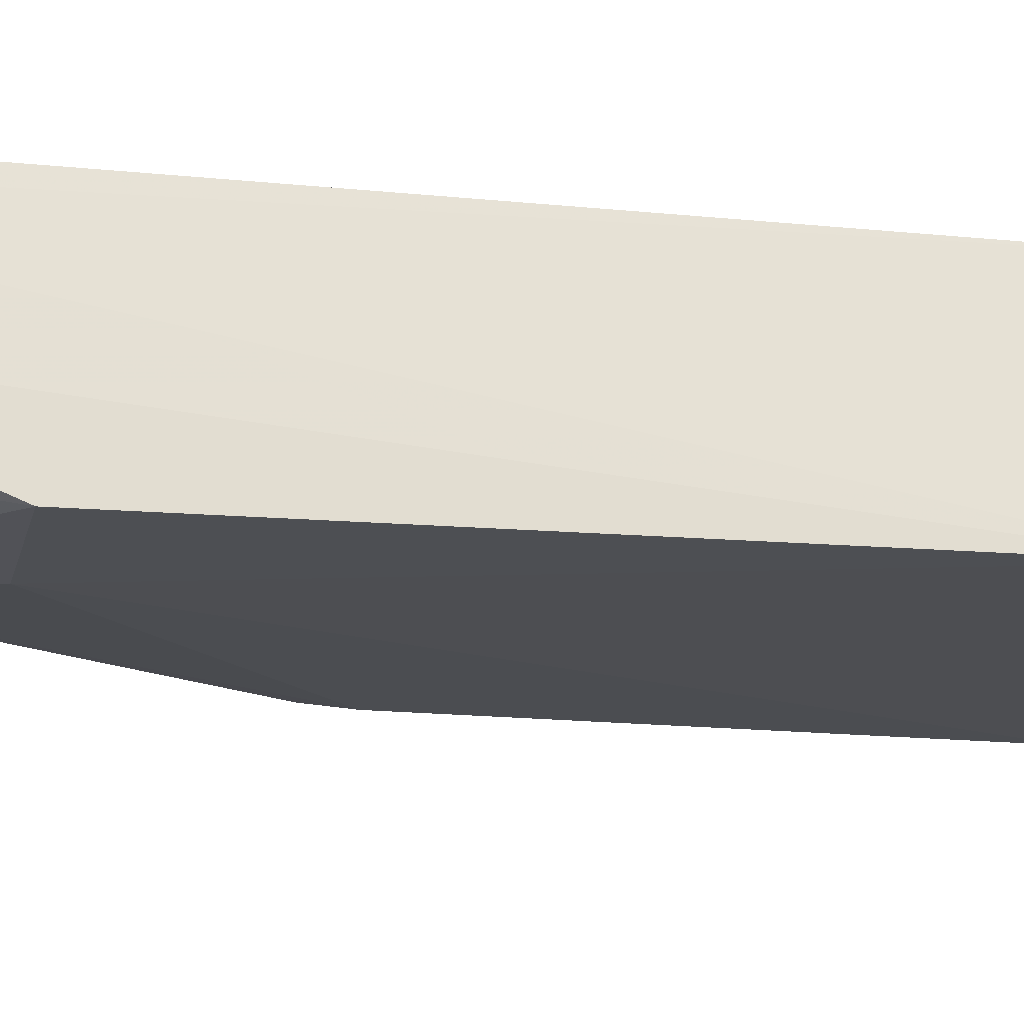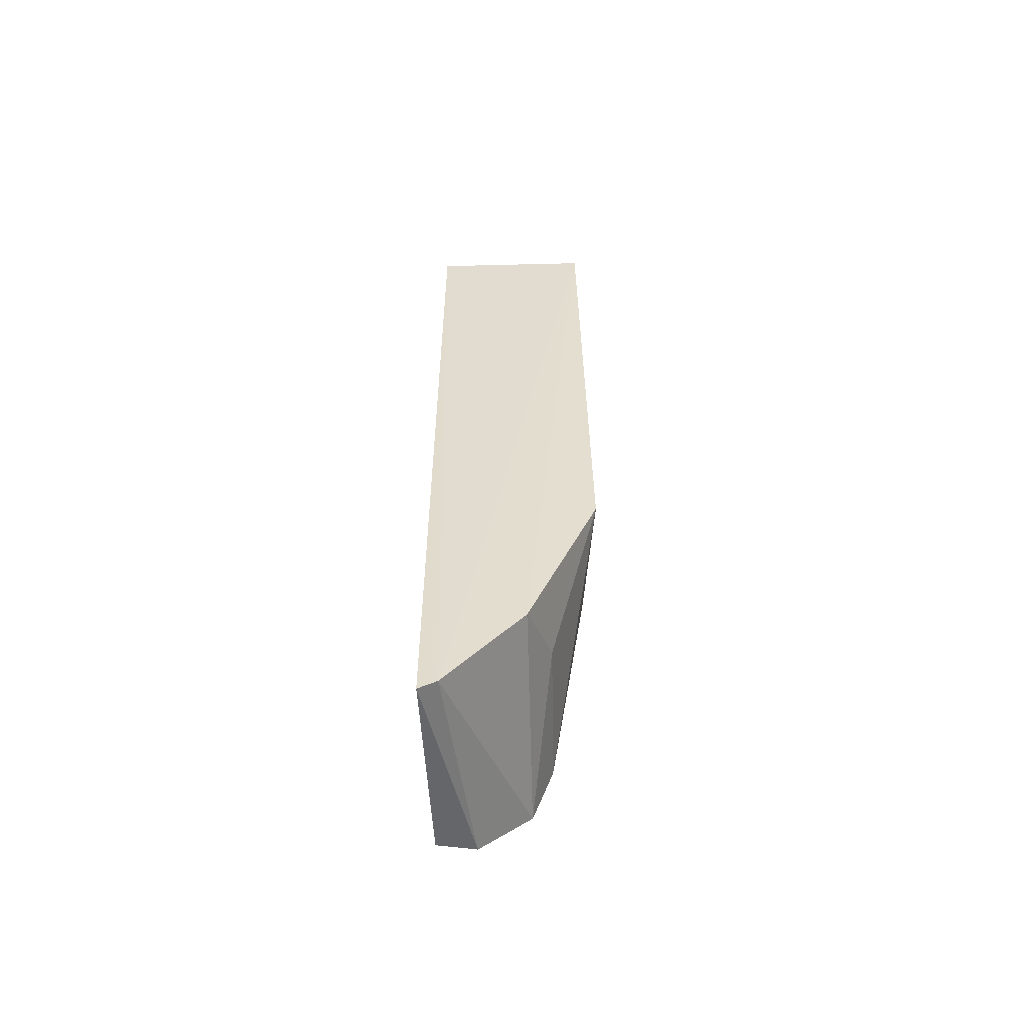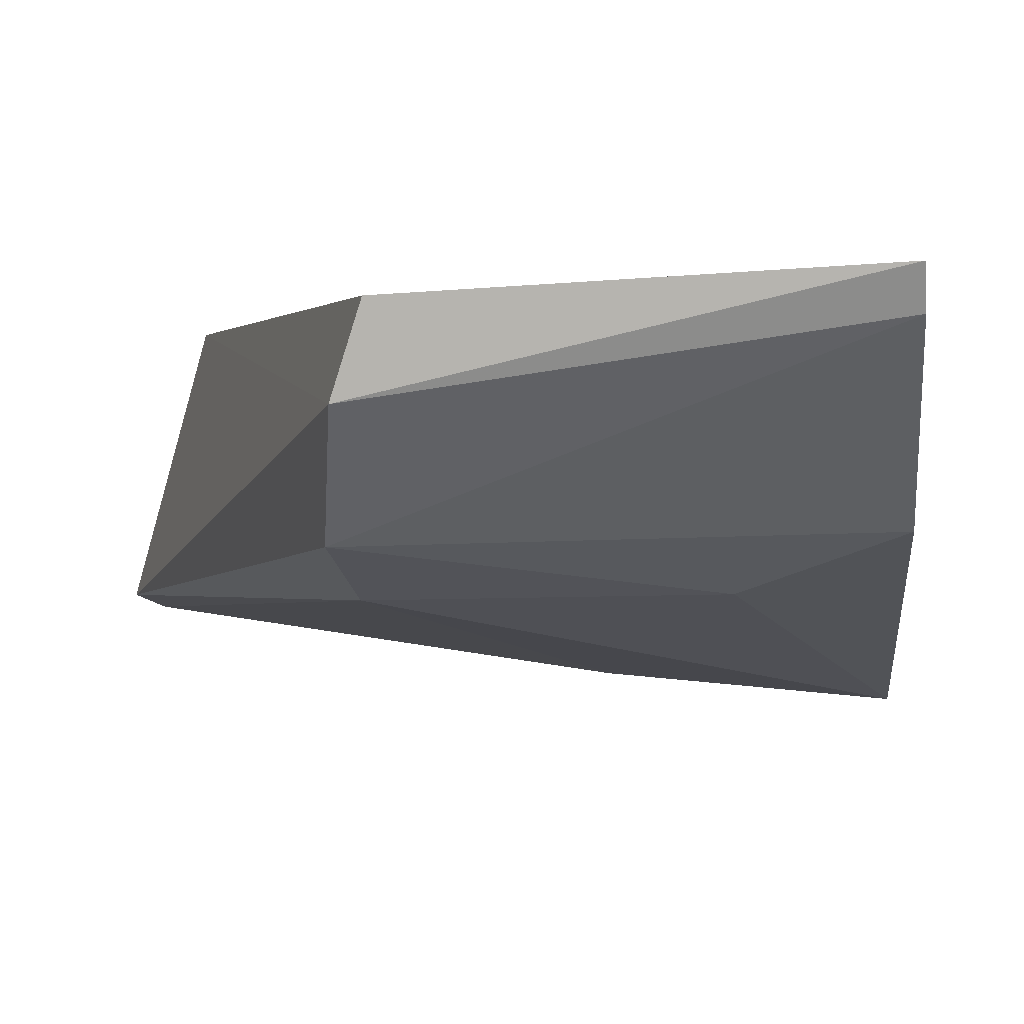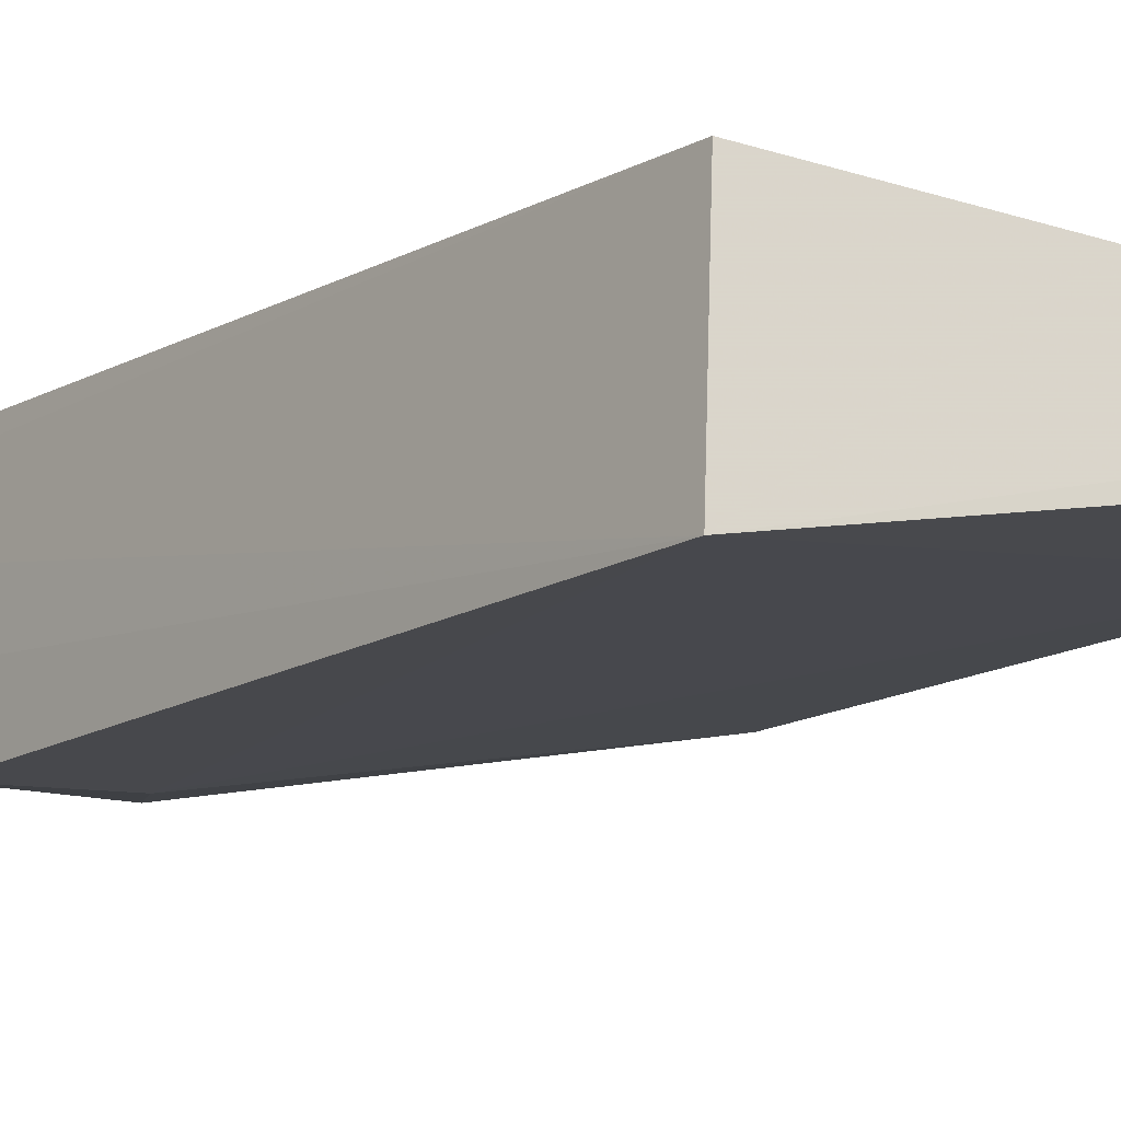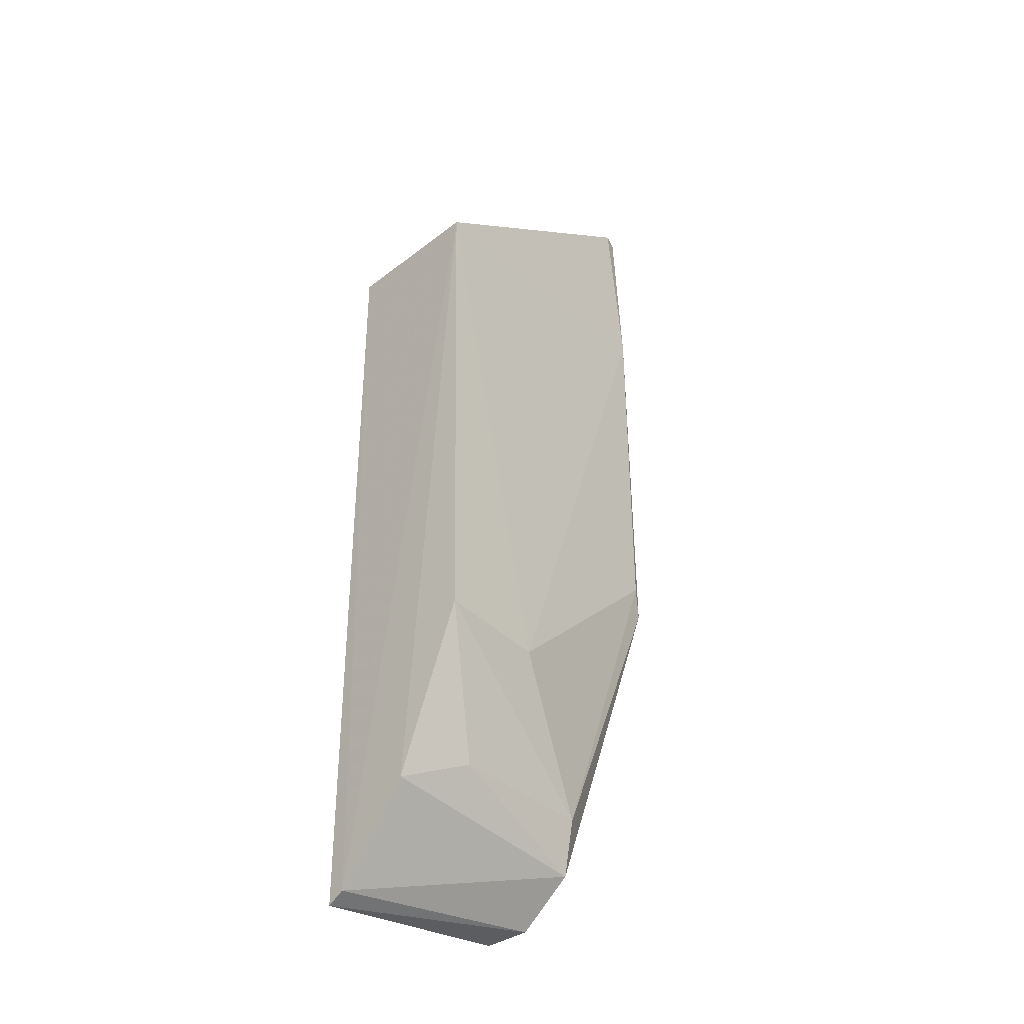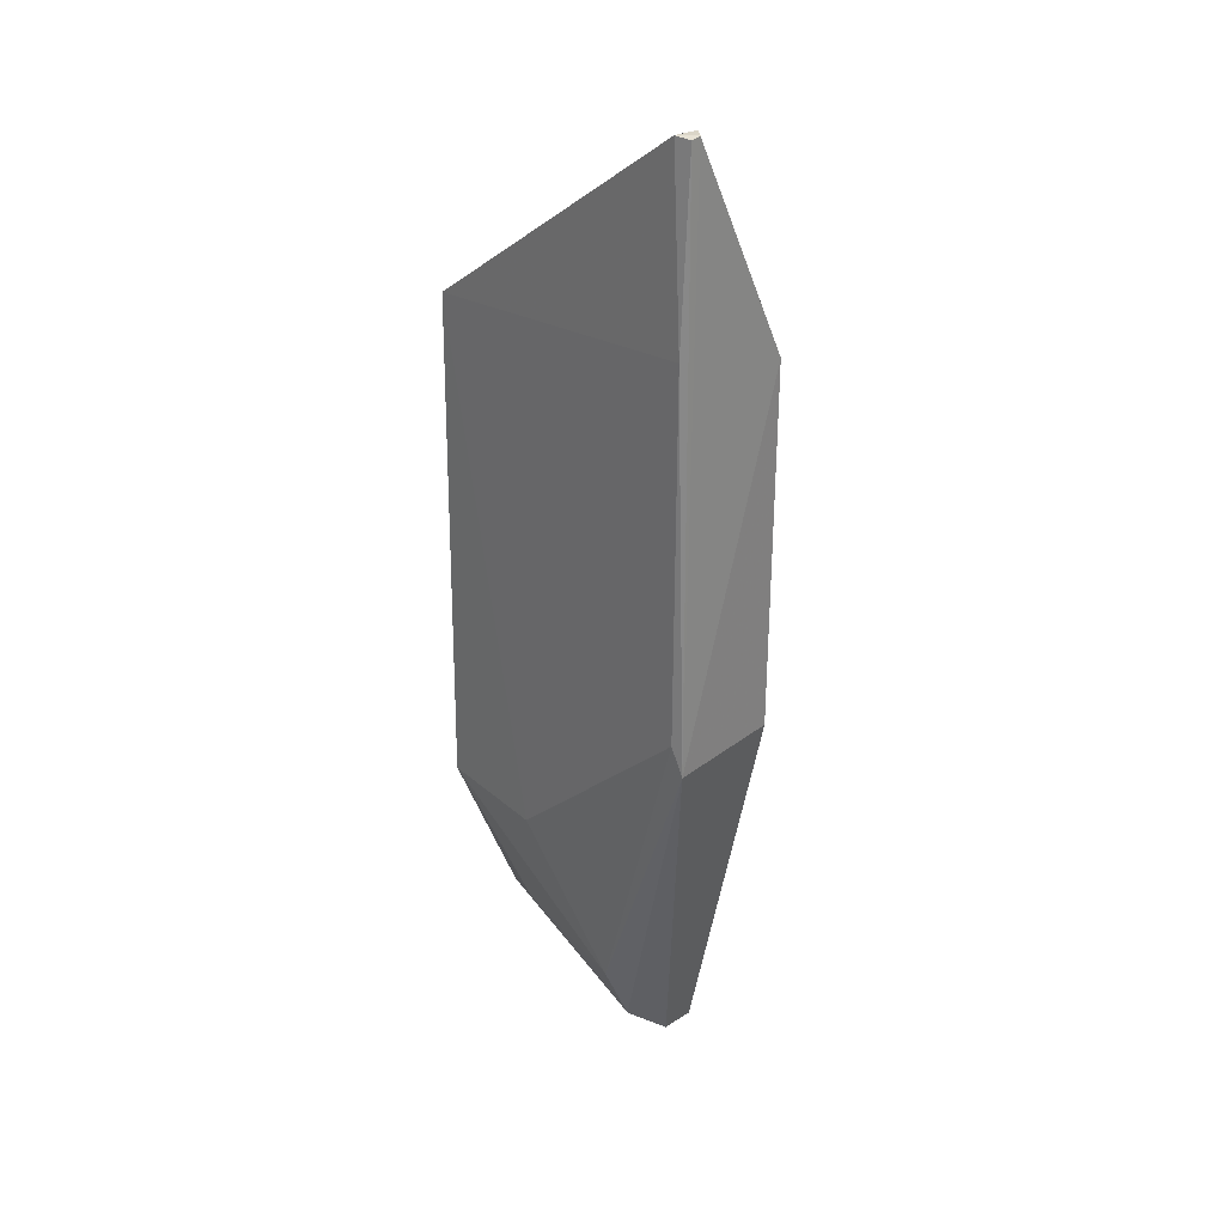
<metadata>
{"format":"obj","ext":"obj","renderer":"f3d","projection":"perspective","resolution":1024,"background":"white","views":[{"elev":-23.0,"azim":-99.2,"up":"+Y"},{"elev":-55.2,"azim":-90.0,"up":"+Z"},{"elev":-0.9,"azim":-178.2,"up":"+Y"},{"elev":-14.6,"azim":-39.7,"up":"+Y"},{"elev":-35.5,"azim":-45.7,"up":"+Z"},{"elev":28.5,"azim":55.7,"up":"+Z"}]}
</metadata>
<code>
v 0.1035 -0.05886 0.1358
v 0.06123 -0.04494 0.003544
v 0.0612 -0.04545 0.1075
v 0.06111 -0.04739 0.004773
v 0.09032 -0.05842 0.01257
v 0.1011 -0.04515 0.1075
v 0.08972 -0.05158 0.006556
v 0.06059 -0.06578 0.1073
v 0.1017 -0.05784 0.1359
v 0.1051 -0.06092 0.05882
v 0.08803 -0.04641 0.005631
v 0.06112 -0.06662 0.03917
v 0.1016 -0.06088 0.1358
v 0.1009 -0.0453 0.05878
v 0.06097 -0.05762 0.0169
v 0.089 -0.06109 0.01939
v 0.1038 -0.06137 0.1114
v 0.07648 -0.0652 0.03853
v 0.06993 -0.06077 0.02075
v 0.1037 -0.06014 0.1356
v 0.1039 -0.06166 0.06288
f 3 2 4
f 6 2 3
f 7 5 4
f 7 4 2
f 8 3 4
f 9 6 3
f 9 1 6
f 9 3 8
f 10 6 1
f 10 5 7
f 11 7 2
f 13 9 8
f 13 1 9
f 14 11 2
f 14 2 6
f 14 6 10
f 14 10 7
f 14 7 11
f 15 12 8
f 15 8 4
f 15 4 5
f 16 5 10
f 17 13 8
f 18 12 16
f 18 17 8
f 18 8 12
f 19 15 5
f 19 5 16
f 19 16 12
f 19 12 15
f 20 17 10
f 20 10 1
f 20 1 13
f 20 13 17
f 21 18 16
f 21 16 10
f 21 10 17
f 21 17 18

</code>
